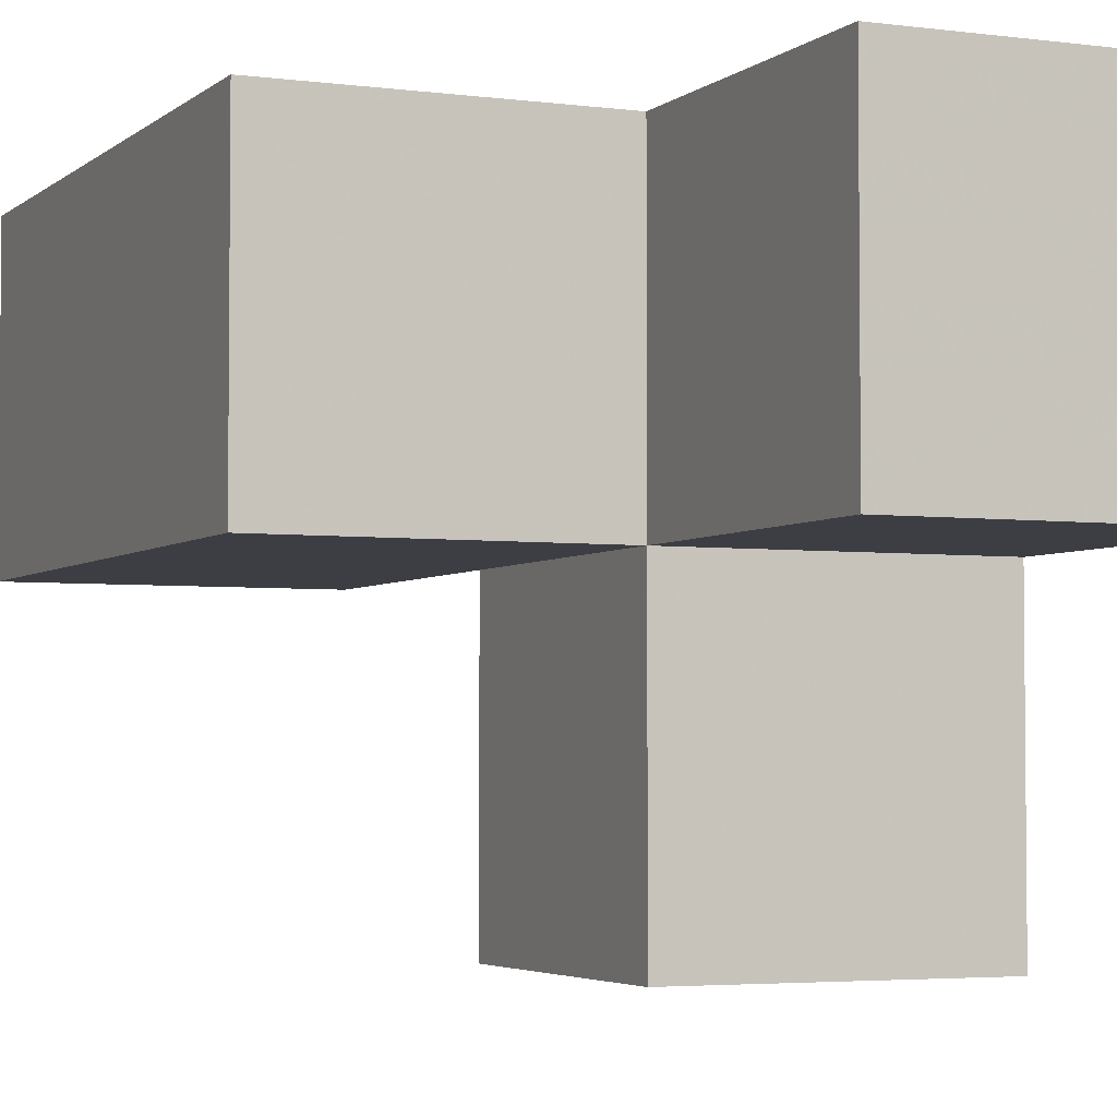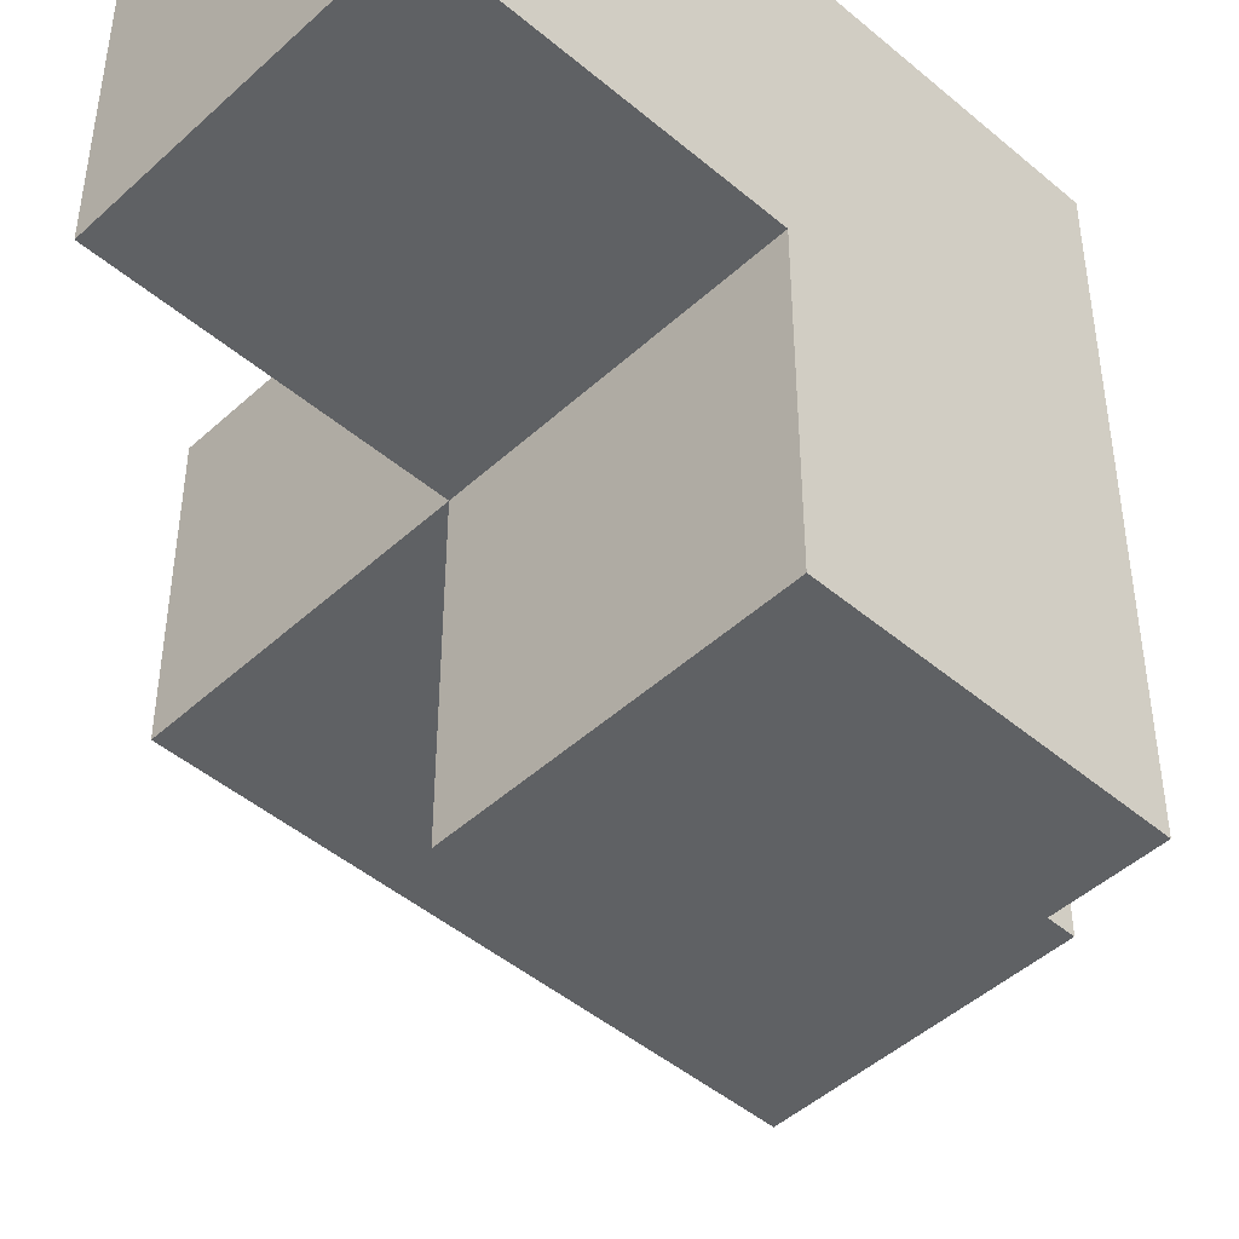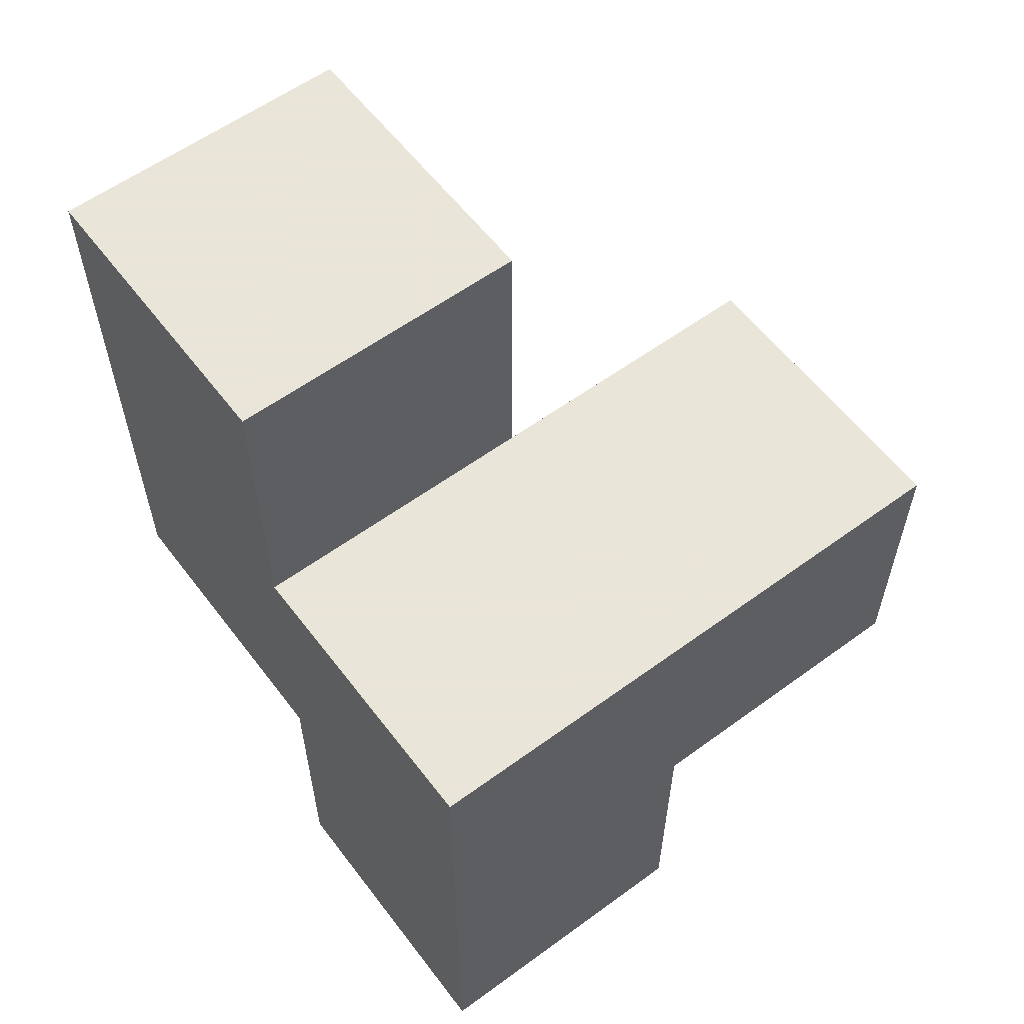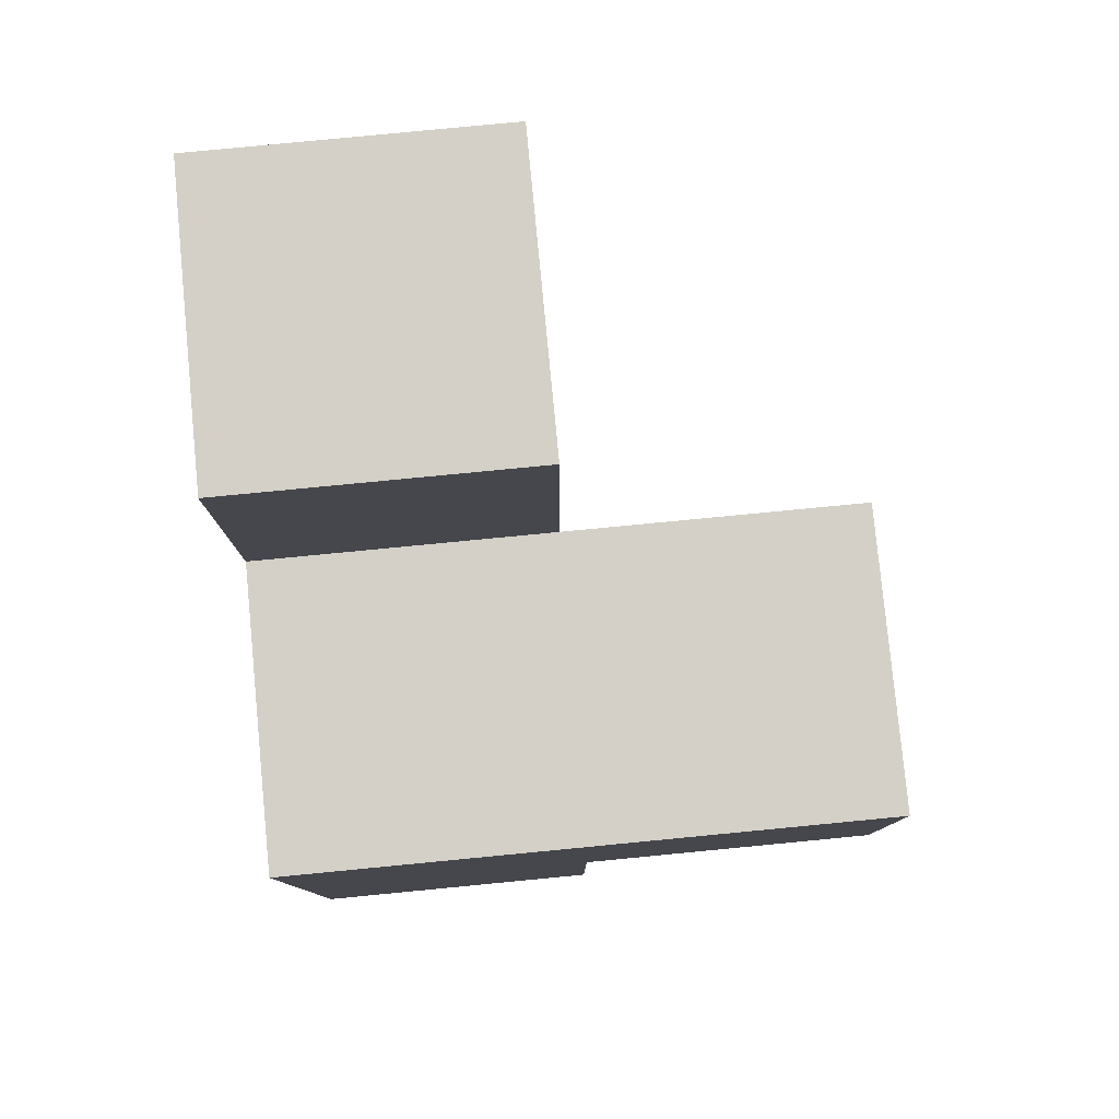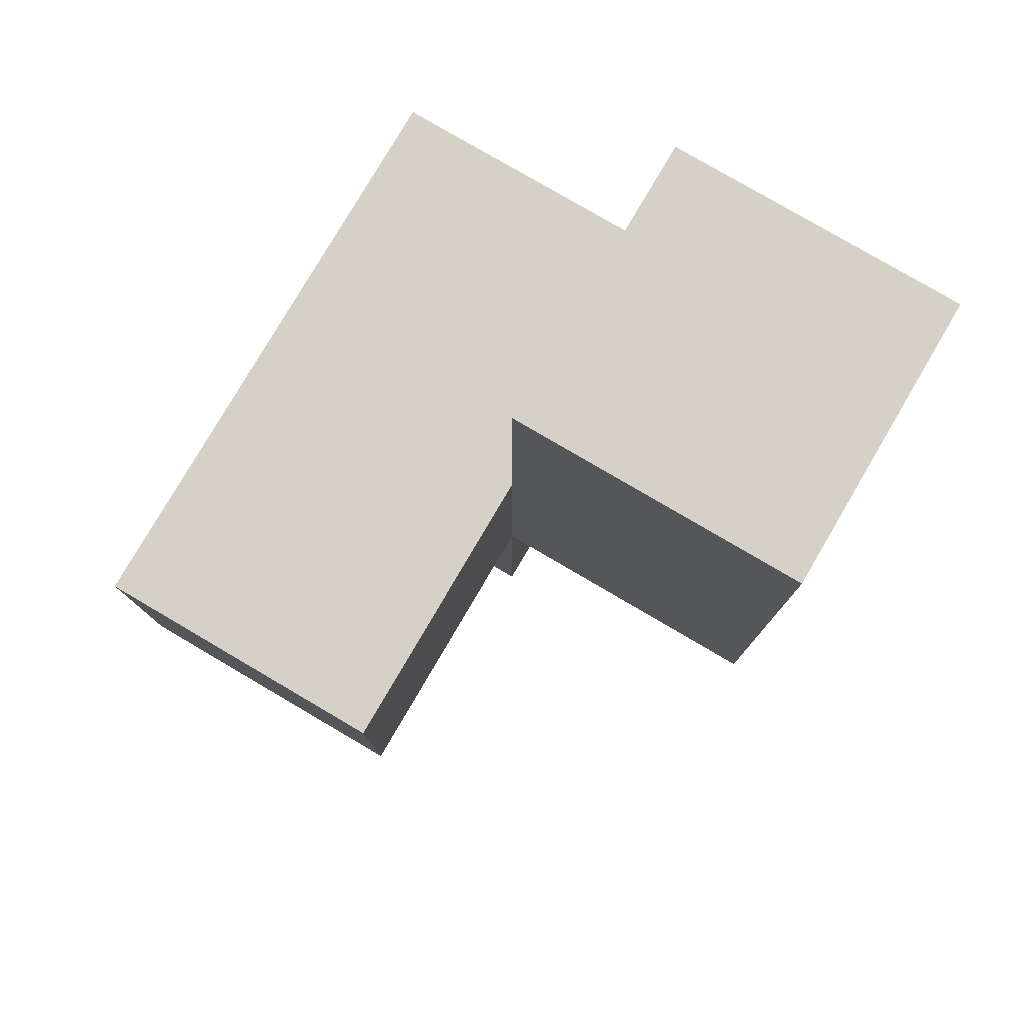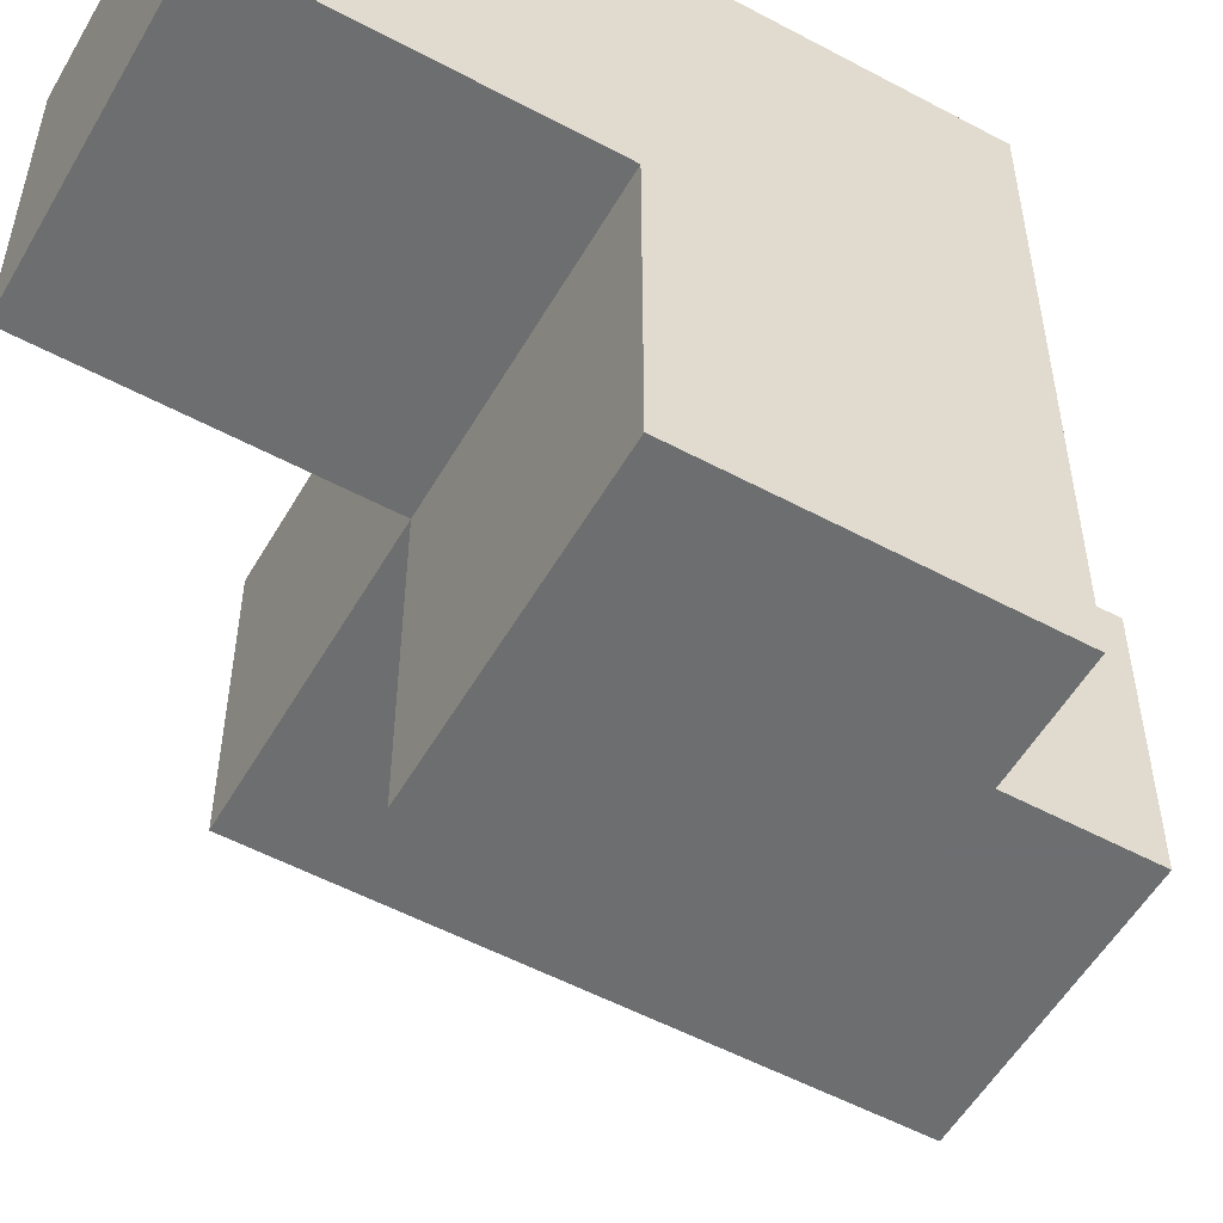
<metadata>
{"format":"obj","ext":"obj","renderer":"f3d","projection":"perspective","resolution":1024,"background":"white","views":[{"elev":-3.7,"azim":156.2,"up":"+Y"},{"elev":-46.4,"azim":-133.9,"up":"+Y"},{"elev":58.6,"azim":-127.0,"up":"+Z"},{"elev":79.9,"azim":-95.5,"up":"+Z"},{"elev":79.1,"azim":30.4,"up":"+Z"},{"elev":-54.3,"azim":-119.6,"up":"+Y"}]}
</metadata>
<code>
v 1.999 0.0125 2.005
v 1.999 1.992 2.005
v 1.999 1.002 2.995
v 1.009 1.992 2.005
v 2.989 1.992 3.985
v 2.989 1.002 2.005
v 1.009 1.002 2.995
v 1.999 1.992 3.985
v 1.999 1.002 2.005
v 1.999 1.992 1.015
v 1.009 1.992 1.015
v 2.989 1.002 3.985
v 2.989 1.992 2.995
v 1.009 1.002 2.005
v 1.009 0.0125 2.995
v 1.999 0.0125 2.995
v 1.999 1.002 3.985
v 1.999 1.992 2.995
v 1.999 1.002 1.015
v 2.989 1.002 2.995
v 2.989 1.992 2.005
v 1.009 1.992 2.995
v 1.009 0.0125 2.005
v 1.009 1.002 1.015
f 7 3 22
f 18 22 3
f 2 4 18
f 22 18 4
f 4 14 22
f 7 22 14
f 19 24 10
f 11 10 24
f 24 19 14
f 9 14 19
f 10 11 2
f 4 2 11
f 11 24 4
f 14 4 24
f 19 10 9
f 2 9 10
f 6 9 21
f 2 21 9
f 9 6 3
f 20 3 6
f 21 2 13
f 18 13 2
f 6 21 20
f 13 20 21
f 1 23 9
f 14 9 23
f 15 16 7
f 3 7 16
f 23 1 15
f 16 15 1
f 14 23 7
f 15 7 23
f 1 9 16
f 3 16 9
f 17 12 8
f 5 8 12
f 3 20 17
f 12 17 20
f 13 18 5
f 8 5 18
f 18 3 8
f 17 8 3
f 20 13 12
f 5 12 13

</code>
